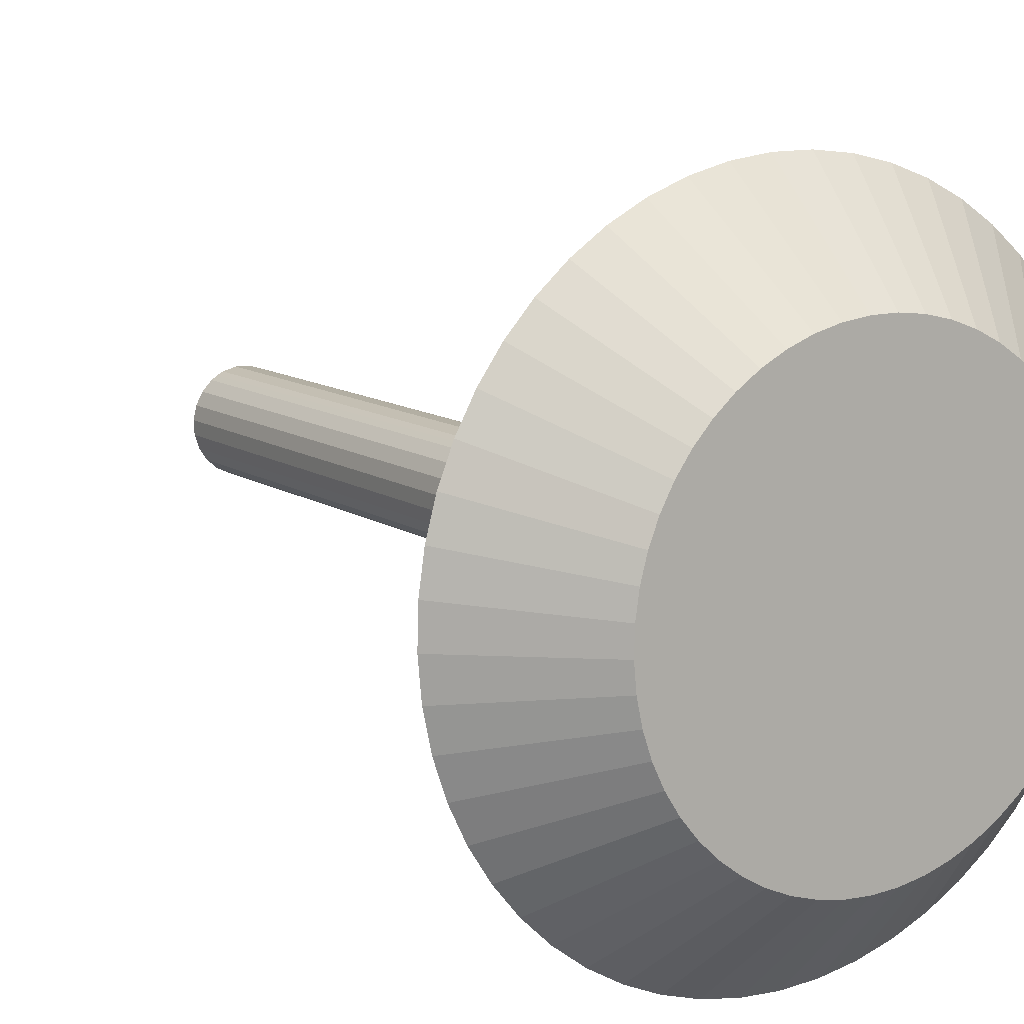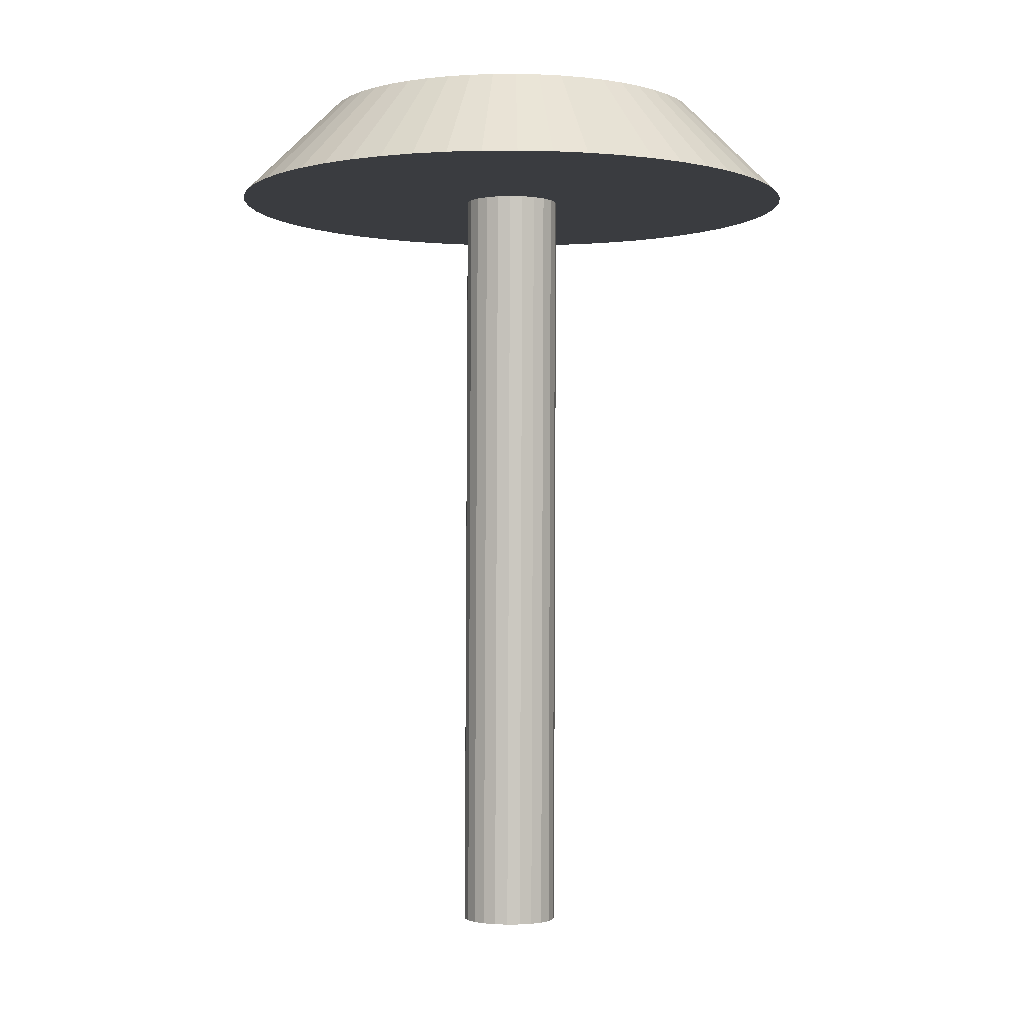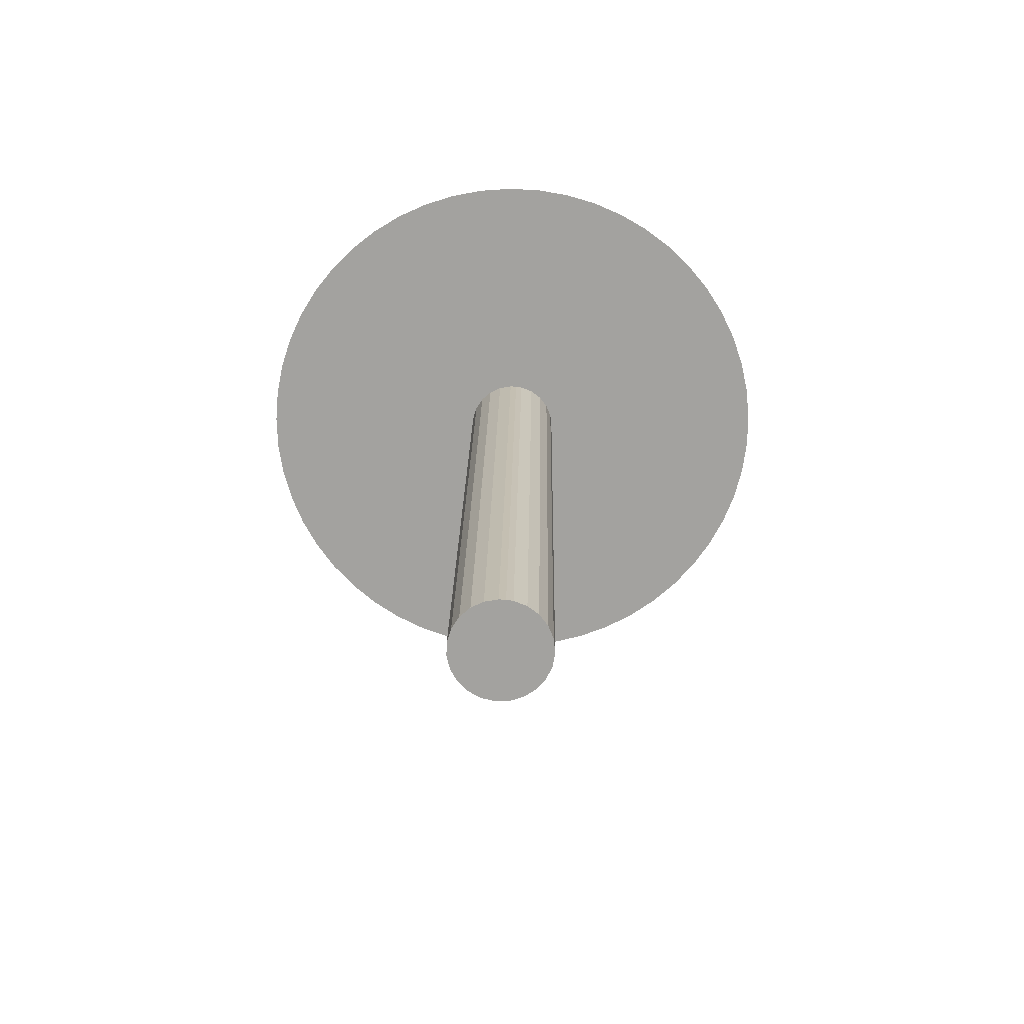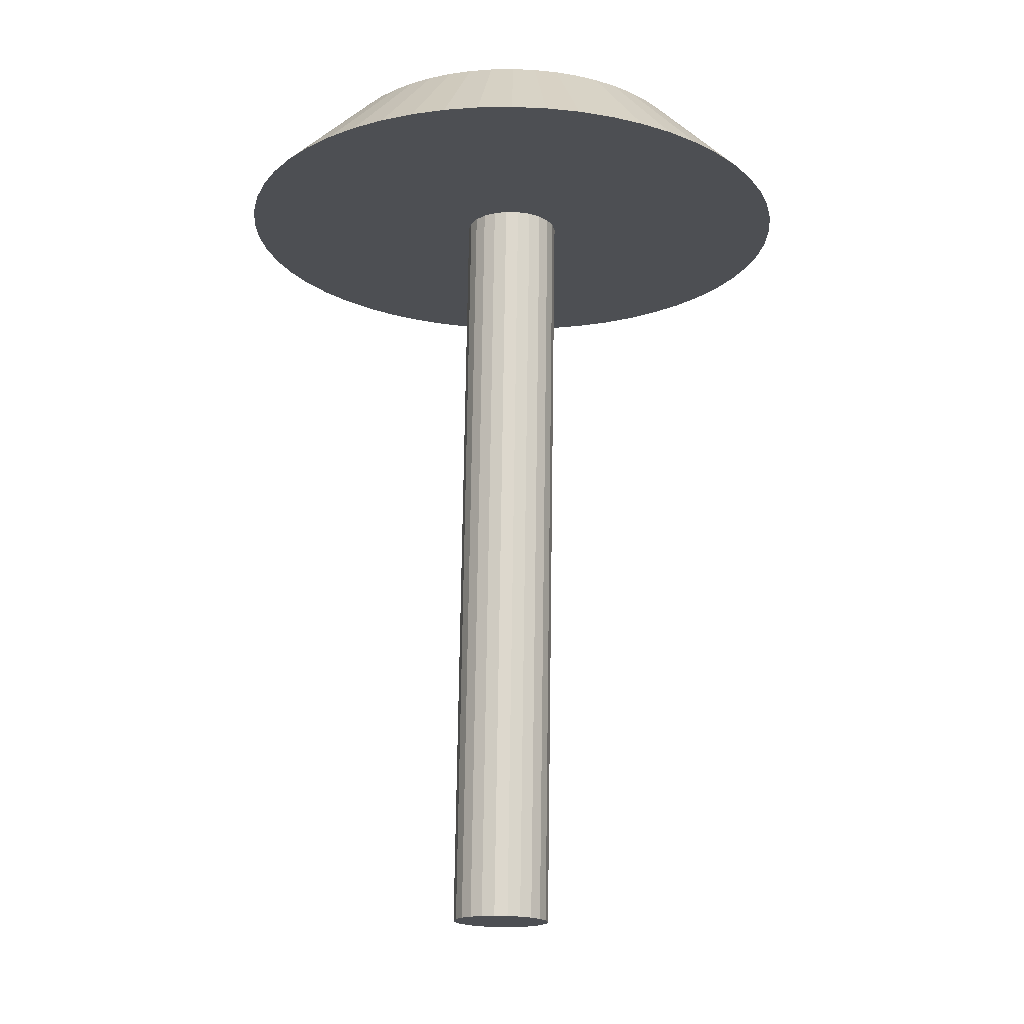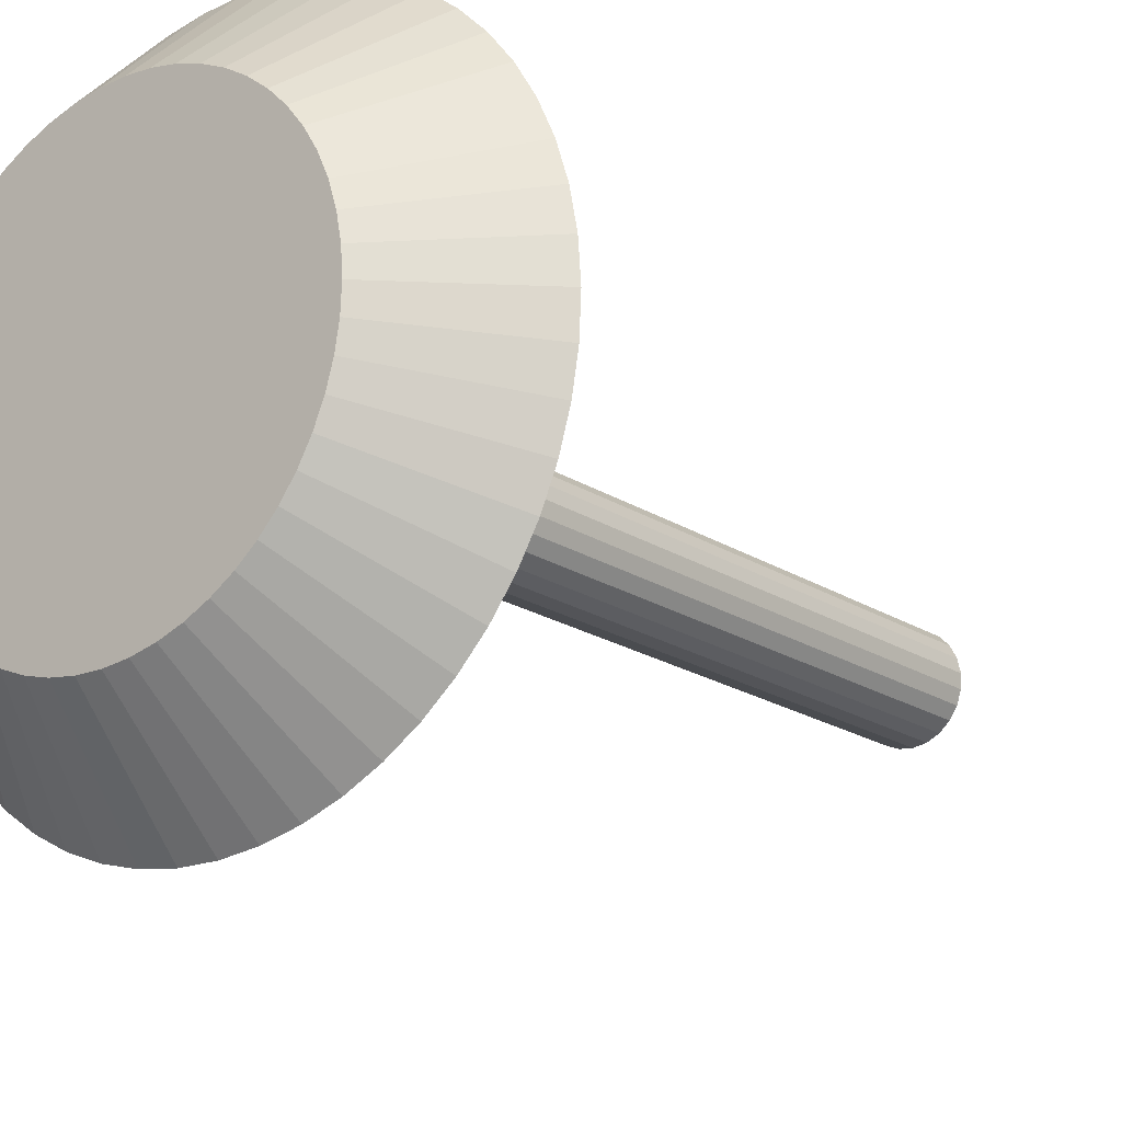
<metadata>
{"format":"obj","ext":"obj","renderer":"f3d","projection":"perspective","resolution":1024,"background":"white","views":[{"elev":9.7,"azim":146.8,"up":"+Z"},{"elev":-3.3,"azim":166.5,"up":"+Y"},{"elev":-71.4,"azim":25.5,"up":"+Y"},{"elev":-18.8,"azim":140.4,"up":"+Y"},{"elev":-21.0,"azim":-140.8,"up":"+Z"}]}
</metadata>
<code>
o Object.082
v 0.9936 -8.102 2.225
v 2.257 -8.03 5.137
v 2.642 -8.036 4.938
v 2.996 -8.043 4.688
v 3.587 -8.061 4.057
v 3.985 -8.081 3.29
v 4.161 -8.104 2.443
v 4.102 -8.126 1.581
v 3.813 -8.146 0.7664
v 3.315 -8.163 0.05999
v 2.644 -8.175 -0.4858
v 1.851 -8.182 -0.8306
v 0.9949 -8.184 -0.9487
v 0.1383 -8.179 -0.8314
v -0.6549 -8.168 -0.4874
v -1.326 -8.152 0.05779
v -1.825 -8.133 0.7637
v -2.115 -8.111 1.578
v -2.174 -8.089 2.44
v -1.999 -8.068 3.287
v -1.601 -8.049 4.054
v -1.011 -8.034 4.686
v -0.2725 -8.024 5.136
v 0.56 -8.02 5.369
v 1.425 -8.022 5.37
f 1 2 3
f 1 4 5
f 1 5 6
f 1 6 7
f 1 7 8
f 1 8 9
f 1 9 10
f 1 10 11
f 1 11 12
f 1 12 13
f 1 13 14
f 1 14 15
f 1 15 16
f 1 16 17
f 1 17 18
f 1 18 19
f 1 19 20
f 1 20 21
f 1 21 22
f 1 22 23
f 1 23 24
f 1 24 25
f 1 25 2
f 4 1 3
o Object.081
v 0.8763 -58.88 3.531
v 3.469 -58.84 5.363
v 2.879 -58.83 5.994
v 3.868 -58.86 4.595
v 4.044 -58.89 3.749
v 3.985 -58.91 2.887
v 3.696 -58.93 2.072
v 3.198 -58.95 1.366
v 2.527 -58.96 0.8199
v 1.734 -58.97 0.4751
v 0.8776 -58.97 0.357
v 0.02097 -58.96 0.4743
v -0.7722 -58.95 0.8183
v -1.443 -58.94 1.363
v -1.942 -58.92 2.069
v -2.232 -58.89 2.884
v -2.291 -58.87 3.746
v -2.116 -58.85 4.592
v -1.718 -58.83 5.36
v -1.128 -58.82 5.992
v -0.3898 -58.81 6.442
v 0.4427 -58.8 6.675
v 1.307 -58.81 6.676
v 2.14 -58.81 6.443
v 2.525 -58.82 6.244
f 26 27 28
f 26 29 27
f 26 30 29
f 26 31 30
f 26 32 31
f 26 33 32
f 26 34 33
f 26 35 34
f 26 36 35
f 26 37 36
f 26 38 37
f 26 39 38
f 26 40 39
f 26 41 40
f 26 42 41
f 26 43 42
f 26 44 43
f 26 45 44
f 26 46 45
f 26 47 46
f 26 48 47
f 26 49 48
f 26 28 50
f 49 26 50
o Object.080
v 0.02097 -58.96 0.4743
v 0.9949 -8.184 -0.9487
v 0.8776 -58.97 0.357
v 0.1383 -8.179 -0.8314
v -0.7722 -58.95 0.8183
v -0.6549 -8.168 -0.4874
v 1.851 -8.182 -0.8306
v 2.644 -8.175 -0.4858
v 1.734 -58.97 0.4751
v 3.315 -8.163 0.05999
v 2.527 -58.96 0.8199
v 3.813 -8.146 0.7664
v 3.198 -58.95 1.366
v 4.102 -8.126 1.581
v 3.696 -58.93 2.072
v 4.161 -8.104 2.443
v 3.985 -58.91 2.887
v 3.985 -8.081 3.29
v 4.044 -58.89 3.749
v 3.587 -8.061 4.057
v 3.868 -58.86 4.595
v 2.996 -8.043 4.688
v 3.469 -58.84 5.363
v 2.525 -58.82 6.244
v 2.879 -58.83 5.994
v 1.425 -8.022 5.37
v 2.14 -58.81 6.443
v 2.257 -8.03 5.137
v 0.56 -8.02 5.369
v 1.307 -58.81 6.676
v -0.2725 -8.024 5.136
v 0.4427 -58.8 6.675
v -1.011 -8.034 4.686
v -0.3898 -58.81 6.442
v -1.601 -8.049 4.054
v -1.128 -58.82 5.992
v -1.999 -8.068 3.287
v -1.718 -58.83 5.36
v -2.174 -8.089 2.44
v -2.116 -58.85 4.592
v -2.115 -8.111 1.578
v -2.291 -58.87 3.746
v -1.825 -8.133 0.7637
v -2.232 -58.89 2.884
v -1.326 -8.152 0.05779
v -1.942 -58.92 2.069
v -1.443 -58.94 1.363
v 2.642 -8.036 4.938
f 51 52 53
f 54 55 56
f 52 51 54
f 57 53 52
f 58 59 57
f 60 61 58
f 62 63 60
f 64 65 62
f 66 67 64
f 68 69 66
f 70 71 68
f 72 73 70
f 72 74 75
f 76 77 78
f 79 80 76
f 81 82 79
f 83 84 81
f 85 86 83
f 87 88 85
f 89 90 87
f 91 92 89
f 93 94 91
f 95 96 93
f 56 97 95
f 53 57 59
f 59 58 61
f 61 60 63
f 63 62 65
f 65 64 67
f 67 66 69
f 69 68 71
f 71 70 73
f 73 72 75
f 77 98 78
f 98 77 74
f 74 72 98
f 77 76 80
f 80 79 82
f 82 81 84
f 84 83 86
f 86 85 88
f 88 87 90
f 90 89 92
f 92 91 94
f 94 93 96
f 96 95 97
f 97 56 55
f 55 54 51
o Object.079
v -1.647 -8.581 -16.63
v 0.7475 -2.08 -10.63
v 0.6024 -8.591 -16.81
v 2.858 -8.594 -16.73
v 3.737 -2.079 -10.34
v 5.087 -8.59 -16.37
v 5.185 -2.072 -9.927
v 7.259 -8.579 -15.76
v 6.574 -2.06 -9.349
v 9.343 -8.561 -14.89
v 7.885 -2.044 -8.611
v 11.31 -8.537 -13.78
v 9.1 -2.024 -7.723
v 13.13 -8.507 -12.45
v 10.2 -2 -6.697
v 14.78 -8.472 -10.91
v 11.17 -1.973 -5.549
v 16.24 -8.431 -9.191
v 12 -1.943 -4.294
v 17.48 -8.385 -7.308
v 12.68 -1.91 -2.949
v 18.5 -8.336 -5.292
v 13.19 -1.875 -1.534
v 19.26 -8.283 -3.169
v 13.53 -1.838 -0.06912
v 19.77 -8.228 -0.9715
v 13.69 -1.8 1.426
v 20.02 -8.17 1.271
v 13.68 -1.761 2.93
v 20 -8.112 3.528
v 13.49 -1.722 4.422
v 19.71 -8.054 5.766
v 13.12 -1.684 5.881
v 19.16 -7.997 7.954
v 12.58 -1.646 7.286
v 18.36 -7.941 10.06
v 11.88 -1.611 8.618
v 17.31 -7.887 12.06
v 11.03 -1.577 9.858
v 16.03 -7.836 13.92
v 10.04 -1.545 10.99
v 14.54 -7.789 15.61
v 8.92 -1.517 11.99
v 12.86 -7.746 17.12
v 7.69 -1.492 12.86
v 11.02 -7.709 18.42
v 6.365 -1.47 13.57
v 9.029 -7.677 19.49
v 4.966 -1.453 14.13
v 6.93 -7.65 20.32
v 3.511 -1.44 14.51
v 4.748 -7.631 20.9
v 2.021 -1.431 14.72
v 2.512 -7.617 21.21
v 0.5164 -1.427 14.75
v 0.2558 -7.611 21.25
v -0.9811 -1.427 14.6
v -1.99 -7.612 21.03
v -2.451 -1.432 14.28
v -4.195 -7.619 20.55
v -3.872 -1.441 13.78
v -6.326 -7.633 19.81
v -5.224 -1.455 13.12
v -8.355 -7.654 18.82
v -6.489 -1.473 12.31
v -10.25 -7.681 17.6
v -7.649 -1.495 11.35
v -11.99 -7.714 16.16
v -8.687 -1.521 10.26
v -13.55 -7.752 14.52
v -9.589 -1.55 9.058
v -14.9 -7.795 12.72
v -10.34 -1.581 7.756
v -16.03 -7.843 10.77
v -10.94 -1.616 6.374
v -16.92 -7.894 8.692
v -11.36 -1.652 4.931
v -17.56 -7.948 6.529
v -11.62 -1.689 3.448
v -17.94 -8.005 4.304
v -11.69 -1.728 1.946
v -18.06 -8.062 2.051
v -11.59 -1.767 0.4451
v -17.9 -8.121 -0.2002
v -11.31 -1.805 -1.033
v -17.48 -8.179 -2.417
v -10.86 -1.843 -2.467
v -16.8 -8.236 -4.569
v -10.24 -1.88 -3.838
v -15.87 -8.291 -6.626
v -9.46 -1.915 -5.127
v -14.71 -8.343 -8.558
v -8.536 -1.947 -6.314
v -13.32 -8.392 -10.34
v -7.478 -1.977 -7.383
v -11.74 -8.437 -11.94
v -6.301 -2.004 -8.32
v -9.971 -8.477 -13.35
v -5.022 -2.027 -9.112
v -8.051 -8.512 -14.54
v -3.657 -2.047 -9.746
v -6.005 -8.541 -15.49
v -2.228 -2.062 -10.21
v -3.86 -8.564 -16.19
v -0.7524 -2.073 -10.51
v 2.251 -2.082 -10.57
f 99 100 101
f 102 103 104
f 104 105 106
f 106 107 108
f 108 109 110
f 110 111 112
f 112 113 114
f 114 115 116
f 116 117 118
f 118 119 120
f 120 121 122
f 122 123 124
f 124 125 126
f 126 127 128
f 128 129 130
f 130 131 132
f 132 133 134
f 134 135 136
f 136 137 138
f 138 139 140
f 140 141 142
f 142 143 144
f 144 145 146
f 146 147 148
f 148 149 150
f 150 151 152
f 152 153 154
f 154 155 156
f 156 157 158
f 158 159 160
f 160 161 162
f 162 163 164
f 164 165 166
f 166 167 168
f 168 169 170
f 170 171 172
f 172 173 174
f 174 175 176
f 176 177 178
f 178 179 180
f 180 181 182
f 182 183 184
f 184 185 186
f 186 187 188
f 188 189 190
f 190 191 192
f 192 193 194
f 194 195 196
f 196 197 198
f 198 199 200
f 200 201 202
f 202 203 99
f 100 99 203
f 204 101 100
f 103 102 204
f 105 104 103
f 107 106 105
f 109 108 107
f 111 110 109
f 113 112 111
f 115 114 113
f 117 116 115
f 119 118 117
f 121 120 119
f 123 122 121
f 125 124 123
f 127 126 125
f 129 128 127
f 131 130 129
f 133 132 131
f 135 134 133
f 137 136 135
f 139 138 137
f 141 140 139
f 143 142 141
f 145 144 143
f 147 146 145
f 149 148 147
f 151 150 149
f 153 152 151
f 155 154 153
f 157 156 155
f 159 158 157
f 161 160 159
f 163 162 161
f 165 164 163
f 167 166 165
f 169 168 167
f 171 170 169
f 173 172 171
f 175 174 173
f 177 176 175
f 179 178 177
f 181 180 179
f 183 182 181
f 185 184 183
f 187 186 185
f 189 188 187
f 191 190 189
f 193 192 191
f 195 194 193
f 197 196 195
f 199 198 197
f 201 200 199
f 203 202 201
f 101 204 102
o Object.078
v 1.008 -1.754 2.062
v 2.251 -2.082 -10.57
v 0.7475 -2.08 -10.63
v -0.7524 -2.073 -10.51
v -2.228 -2.062 -10.21
v -3.657 -2.047 -9.746
v -5.022 -2.027 -9.112
v -6.301 -2.004 -8.32
v -7.478 -1.977 -7.383
v -8.536 -1.947 -6.314
v -9.46 -1.915 -5.127
v -10.24 -1.88 -3.838
v -10.86 -1.843 -2.467
v -11.31 -1.805 -1.033
v -11.59 -1.767 0.4451
v -11.69 -1.728 1.946
v -11.62 -1.689 3.448
v -11.36 -1.652 4.931
v -10.94 -1.616 6.374
v -10.34 -1.581 7.756
v -9.589 -1.55 9.058
v -8.687 -1.521 10.26
v -7.649 -1.495 11.35
v -6.489 -1.473 12.31
v -5.224 -1.455 13.12
v -3.872 -1.441 13.78
v -2.451 -1.432 14.28
v -0.9811 -1.427 14.6
v 0.5164 -1.427 14.75
v 2.021 -1.431 14.72
v 3.511 -1.44 14.51
v 4.966 -1.453 14.13
v 6.365 -1.47 13.57
v 7.69 -1.492 12.86
v 8.92 -1.517 11.99
v 10.04 -1.545 10.99
v 11.03 -1.577 9.858
v 11.88 -1.611 8.618
v 12.58 -1.646 7.286
v 13.12 -1.684 5.881
v 13.49 -1.722 4.422
v 13.68 -1.761 2.93
v 13.69 -1.8 1.426
v 13.53 -1.838 -0.06912
v 13.19 -1.875 -1.534
v 12.68 -1.91 -2.949
v 12 -1.943 -4.294
v 11.17 -1.973 -5.549
v 10.2 -2 -6.697
v 9.1 -2.024 -7.723
v 7.885 -2.044 -8.611
v 6.574 -2.06 -9.349
v 5.185 -2.072 -9.927
v 3.737 -2.079 -10.34
f 205 206 207
f 205 208 209
f 205 209 210
f 205 210 211
f 205 211 212
f 205 212 213
f 205 213 214
f 205 214 215
f 205 215 216
f 205 216 217
f 205 217 218
f 205 218 219
f 205 219 220
f 205 220 221
f 205 221 222
f 205 222 223
f 205 223 224
f 205 224 225
f 205 225 226
f 205 226 227
f 205 227 228
f 205 228 229
f 205 229 230
f 205 230 231
f 205 231 232
f 205 232 233
f 205 233 234
f 205 234 235
f 205 235 236
f 205 236 237
f 205 237 238
f 205 238 239
f 205 239 240
f 205 240 241
f 205 241 242
f 205 242 243
f 205 243 244
f 205 244 245
f 205 245 246
f 205 246 247
f 205 247 248
f 205 248 249
f 205 249 250
f 205 250 251
f 205 251 252
f 205 252 253
f 205 253 254
f 205 254 255
f 205 255 256
f 205 256 257
f 205 257 258
f 205 258 206
f 208 205 207
o Object.077
v 0.9936 -8.102 2.225
v -1.647 -8.581 -16.63
v 0.6024 -8.591 -16.81
v -3.86 -8.564 -16.19
v -6.005 -8.541 -15.49
v -8.051 -8.512 -14.54
v -9.971 -8.477 -13.35
v -11.74 -8.437 -11.94
v -13.32 -8.392 -10.34
v -14.71 -8.343 -8.558
v -15.87 -8.291 -6.626
v -16.8 -8.236 -4.569
v -17.48 -8.179 -2.417
v -17.9 -8.121 -0.2002
v -18.06 -8.062 2.051
v -17.94 -8.005 4.304
v -17.56 -7.948 6.529
v -16.92 -7.894 8.692
v -16.03 -7.843 10.77
v -14.9 -7.795 12.72
v -13.55 -7.752 14.52
v -11.99 -7.714 16.16
v -10.25 -7.681 17.6
v -8.355 -7.654 18.82
v -6.326 -7.633 19.81
v -4.195 -7.619 20.55
v -1.99 -7.612 21.03
v 0.2558 -7.611 21.25
v 2.512 -7.617 21.21
v 4.748 -7.631 20.9
v 6.93 -7.65 20.32
v 9.029 -7.677 19.49
v 11.02 -7.709 18.42
v 12.86 -7.746 17.12
v 14.54 -7.789 15.61
v 16.03 -7.836 13.92
v 17.31 -7.887 12.06
v 18.36 -7.941 10.06
v 19.16 -7.997 7.954
v 19.71 -8.054 5.766
v 20 -8.112 3.528
v 20.02 -8.17 1.271
v 19.77 -8.228 -0.9715
v 19.26 -8.283 -3.169
v 18.5 -8.336 -5.292
v 17.48 -8.385 -7.308
v 16.24 -8.431 -9.191
v 14.78 -8.472 -10.91
v 13.13 -8.507 -12.45
v 11.31 -8.537 -13.78
v 9.343 -8.561 -14.89
v 7.259 -8.579 -15.76
v 5.087 -8.59 -16.37
v 2.858 -8.594 -16.73
f 259 260 261
f 259 262 260
f 259 263 262
f 259 264 263
f 259 265 264
f 259 266 265
f 259 267 266
f 259 268 267
f 259 269 268
f 259 270 269
f 259 271 270
f 259 272 271
f 259 273 272
f 259 274 273
f 259 275 274
f 259 276 275
f 259 277 276
f 259 278 277
f 259 279 278
f 259 280 279
f 259 281 280
f 259 282 281
f 259 283 282
f 259 284 283
f 259 285 284
f 259 286 285
f 259 287 286
f 259 288 287
f 259 289 288
f 259 290 289
f 259 291 290
f 259 292 291
f 259 293 292
f 259 294 293
f 259 295 294
f 259 296 295
f 259 297 296
f 259 298 297
f 259 299 298
f 259 300 299
f 259 301 300
f 259 302 301
f 259 303 302
f 259 304 303
f 259 305 304
f 259 306 305
f 259 307 306
f 259 308 307
f 259 309 308
f 259 310 309
f 259 311 310
f 259 312 311
f 312 259 261

</code>
